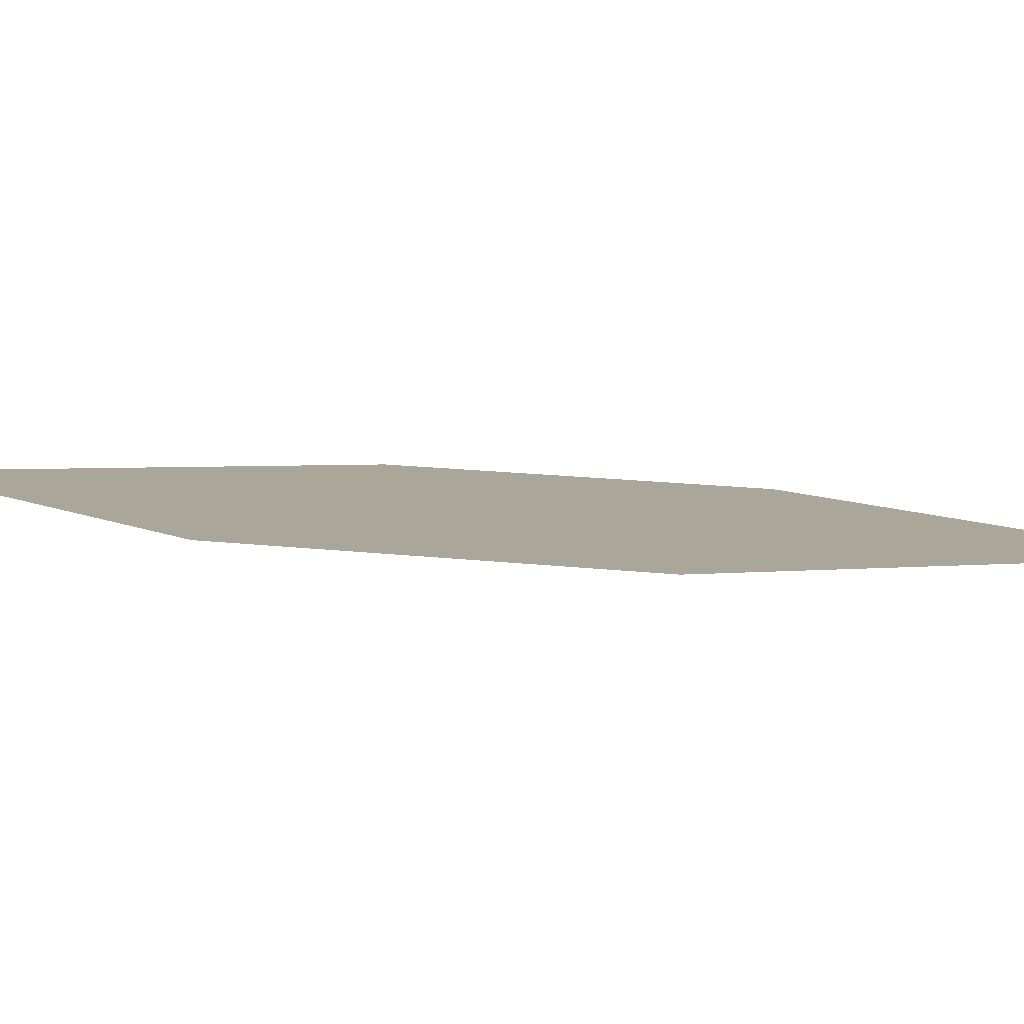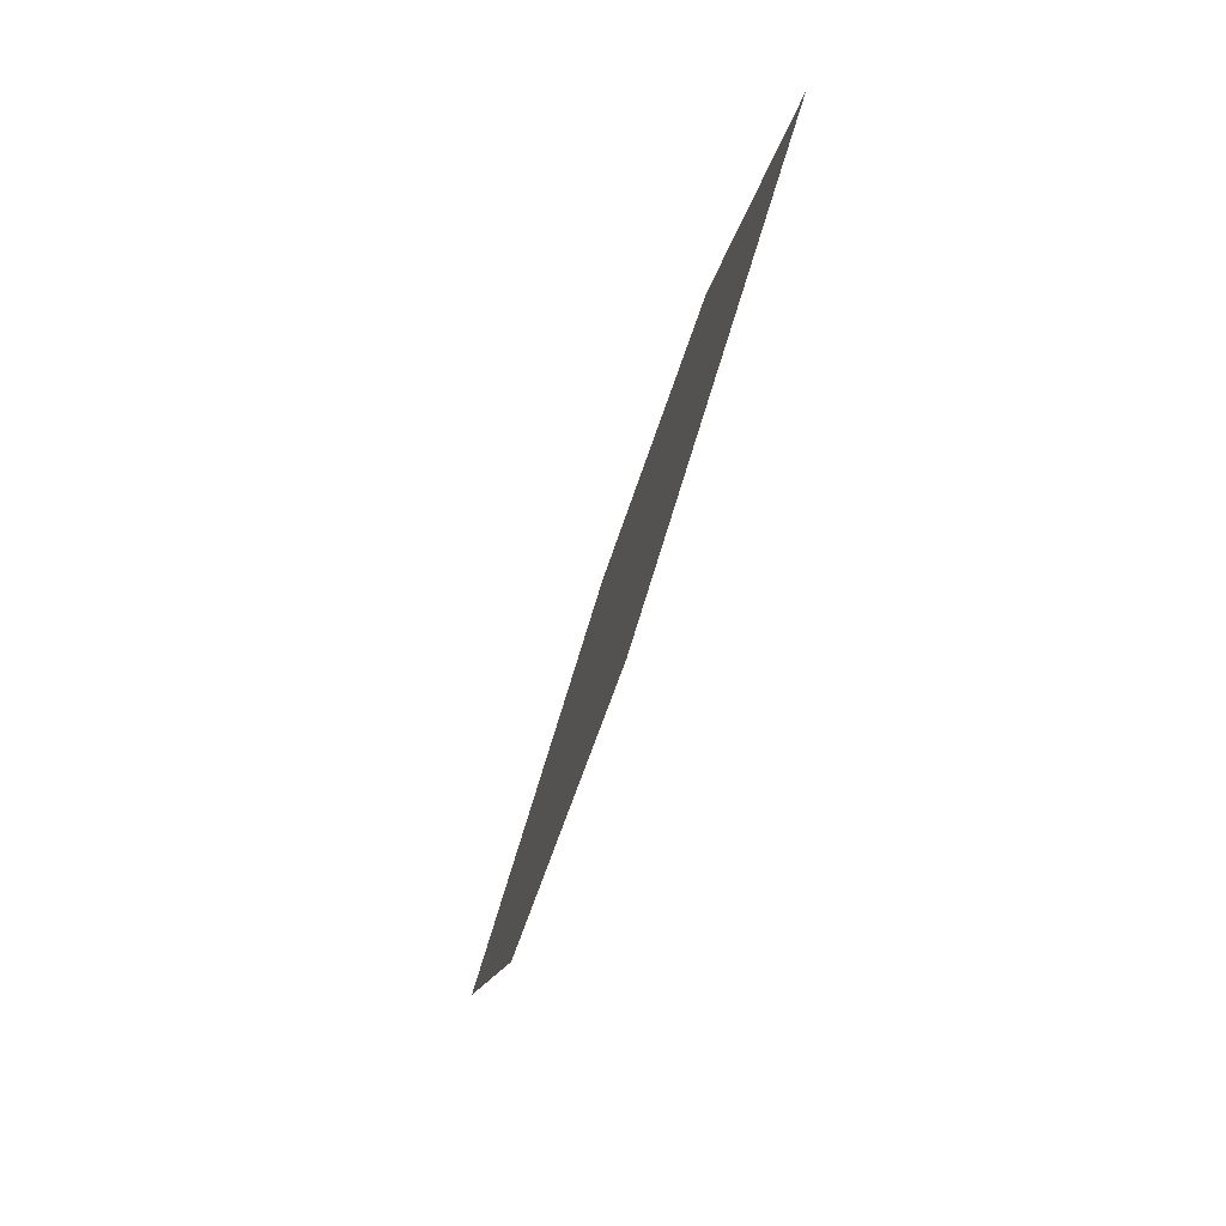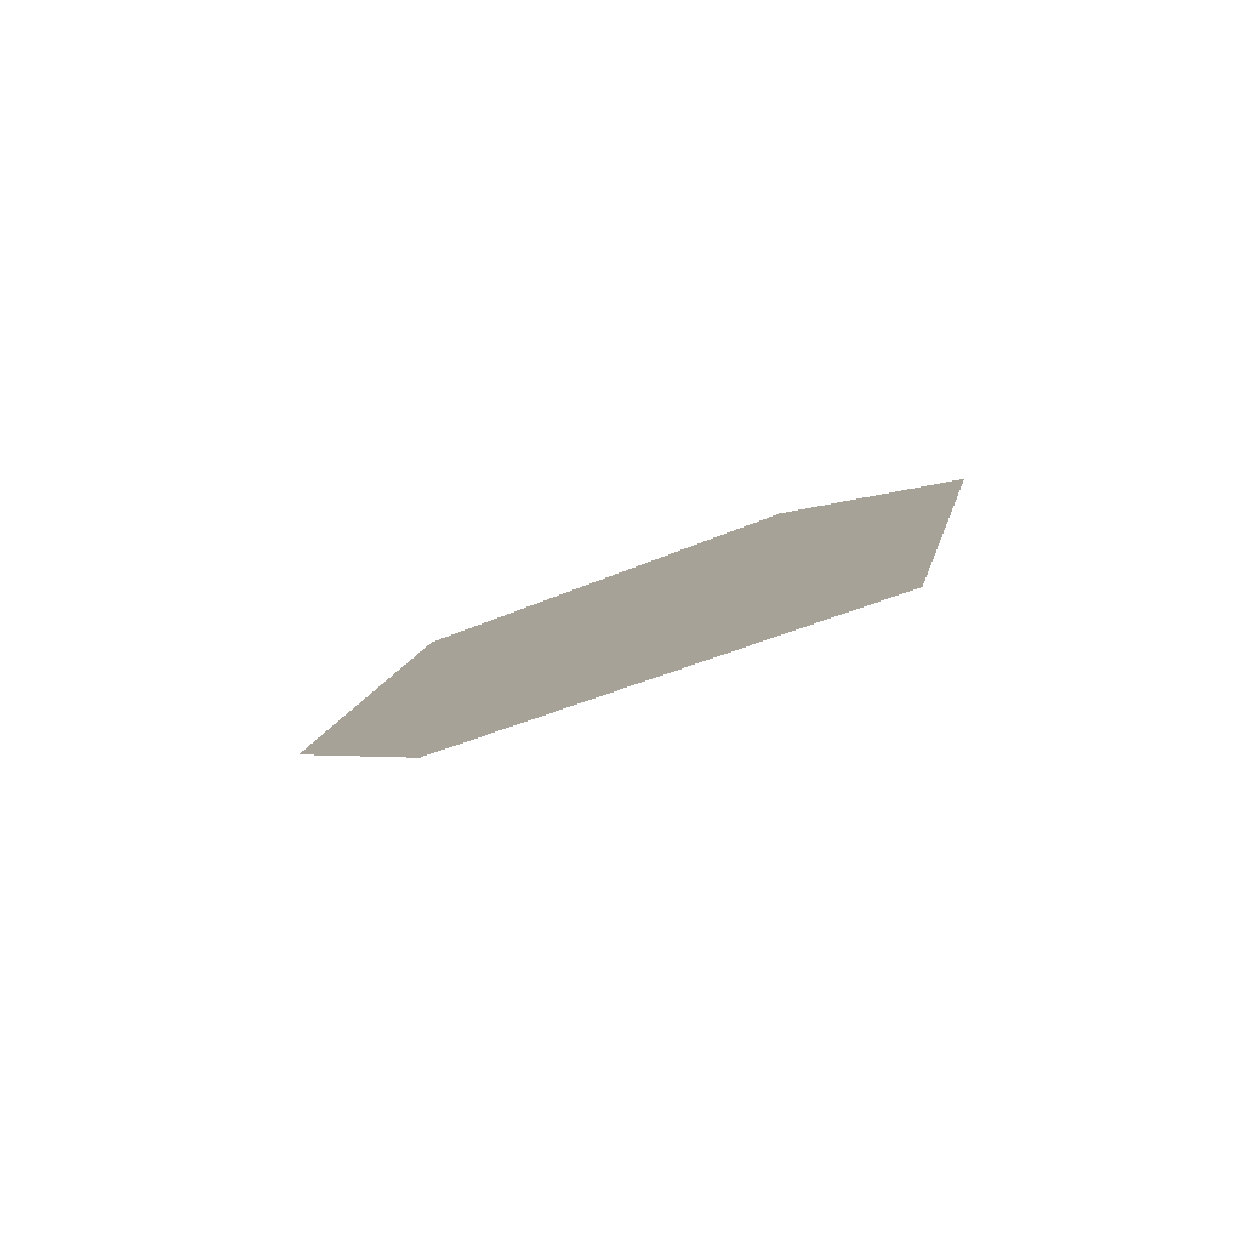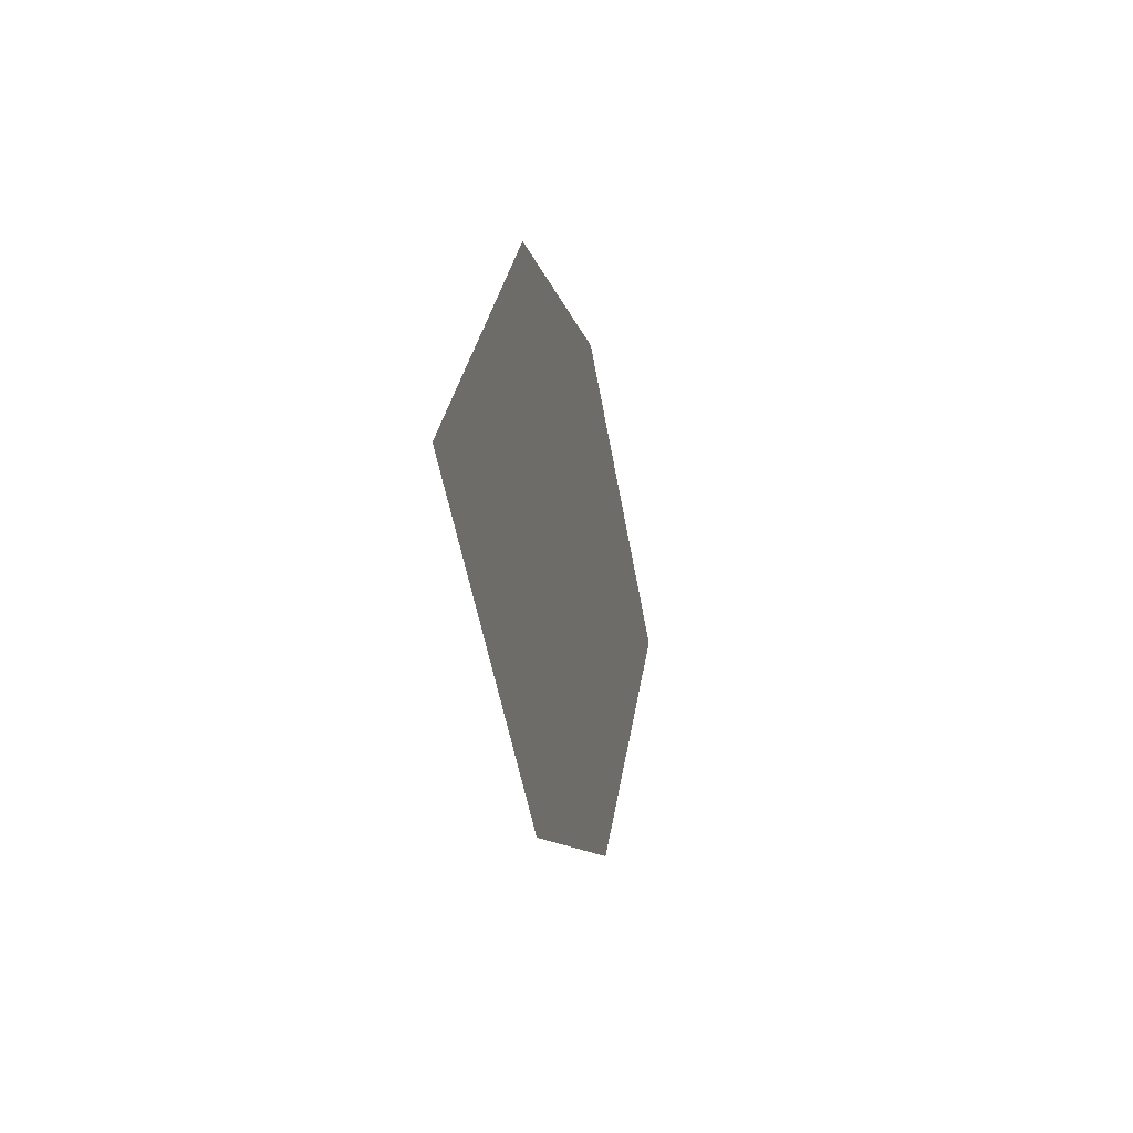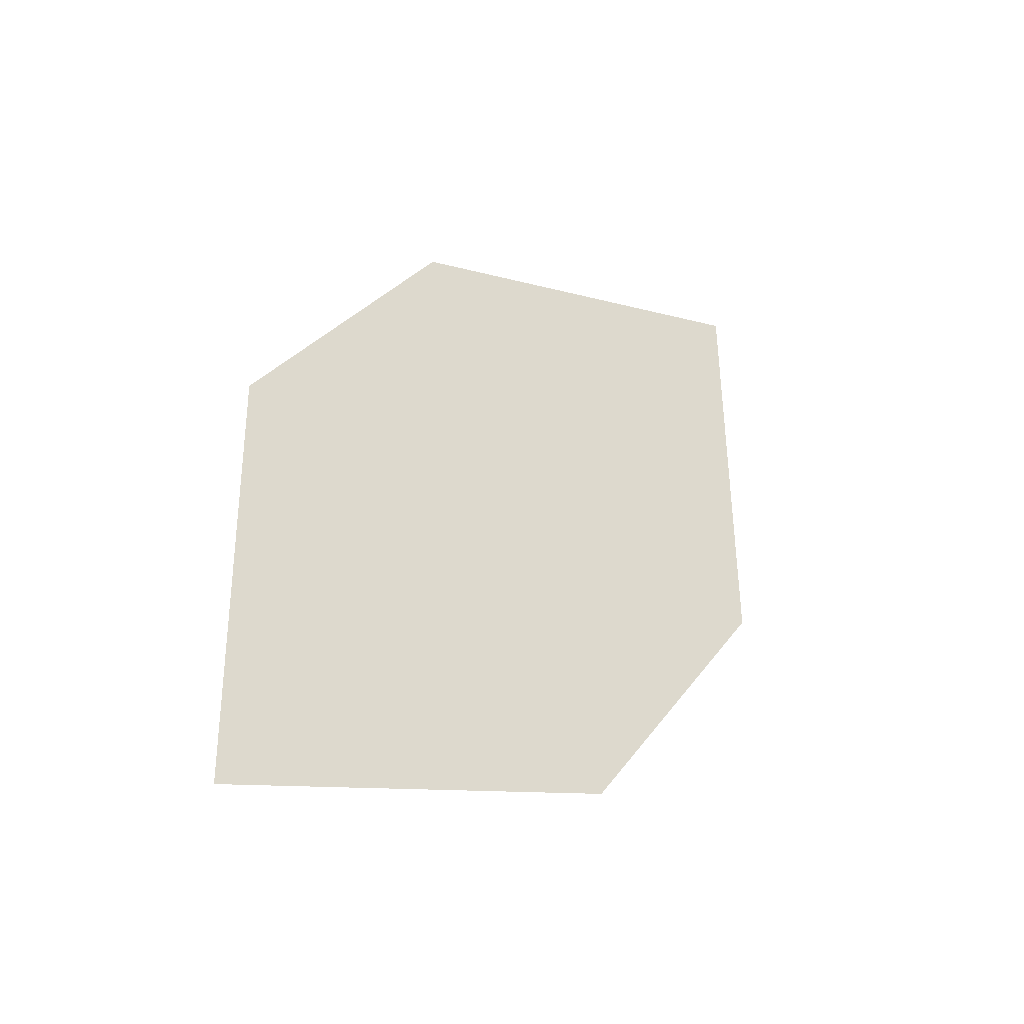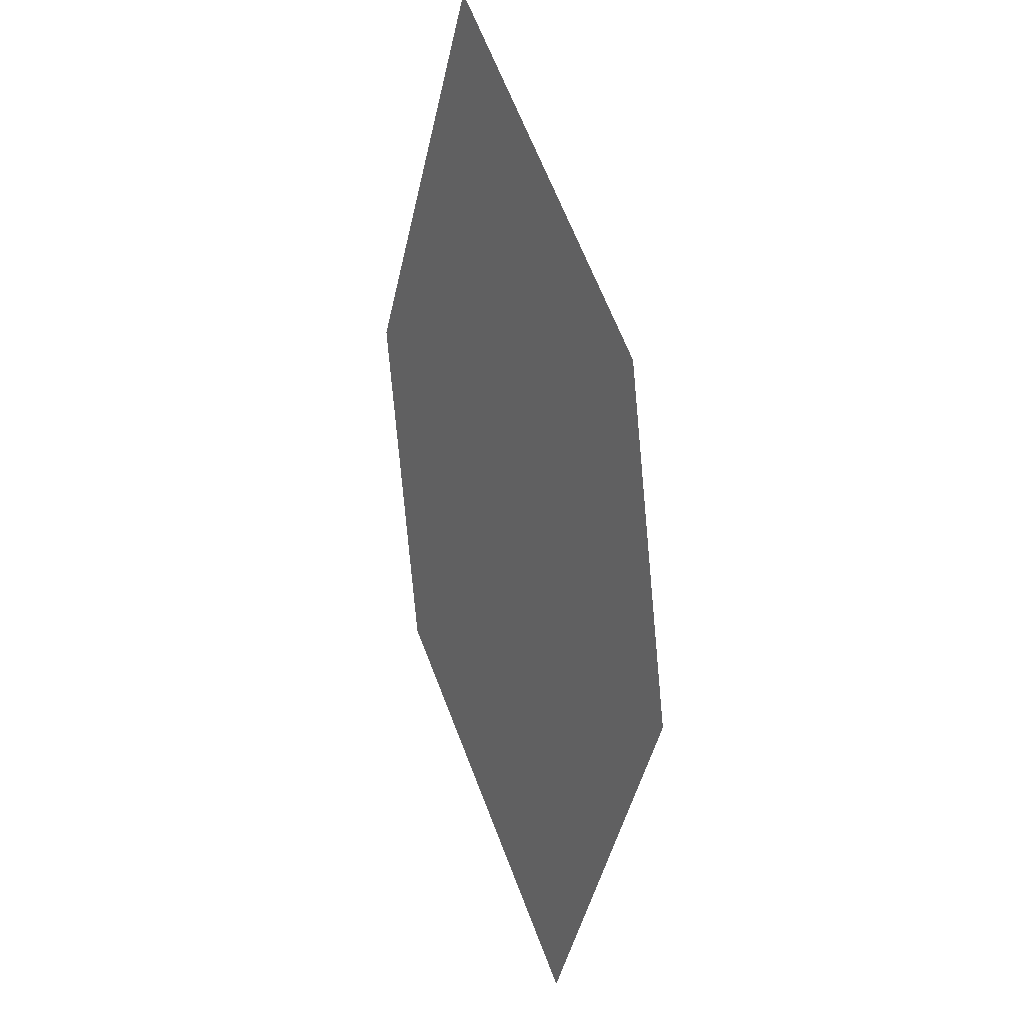
<metadata>
{"format":"obj","ext":"obj","renderer":"f3d","projection":"perspective","resolution":1024,"background":"white","views":[{"elev":33.4,"azim":-108.2,"up":"+Z"},{"elev":67.3,"azim":-51.1,"up":"+Y"},{"elev":-71.3,"azim":-131.6,"up":"+Y"},{"elev":51.3,"azim":117.9,"up":"+Y"},{"elev":-49.1,"azim":-12.5,"up":"+Y"},{"elev":41.1,"azim":-93.6,"up":"+Y"}]}
</metadata>
<code>
o leaves.116
v -0.1343 -0.06009 1.16
v -0.1977 -0.1685 1.168
v -0.1795 -0.08121 1.176
v -0.1314 -0.1112 1.149
v -0.1526 -0.1473 1.152
v -0.2006 -0.1173 1.179
f 1 2 5 4
f 1 3 6 2

</code>
